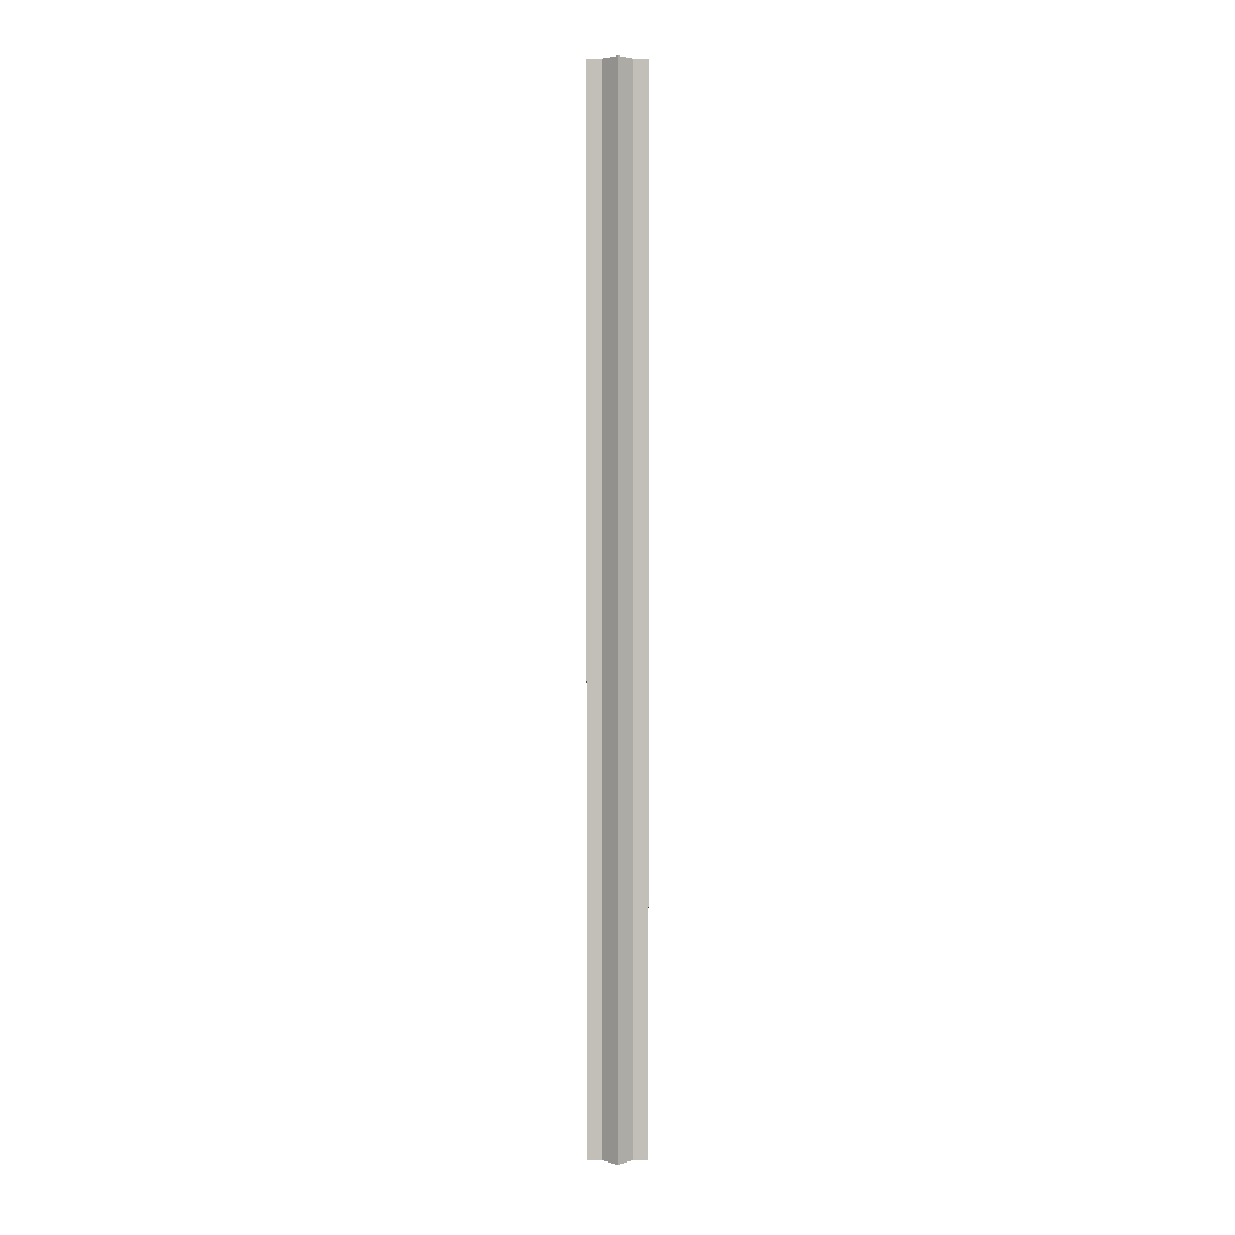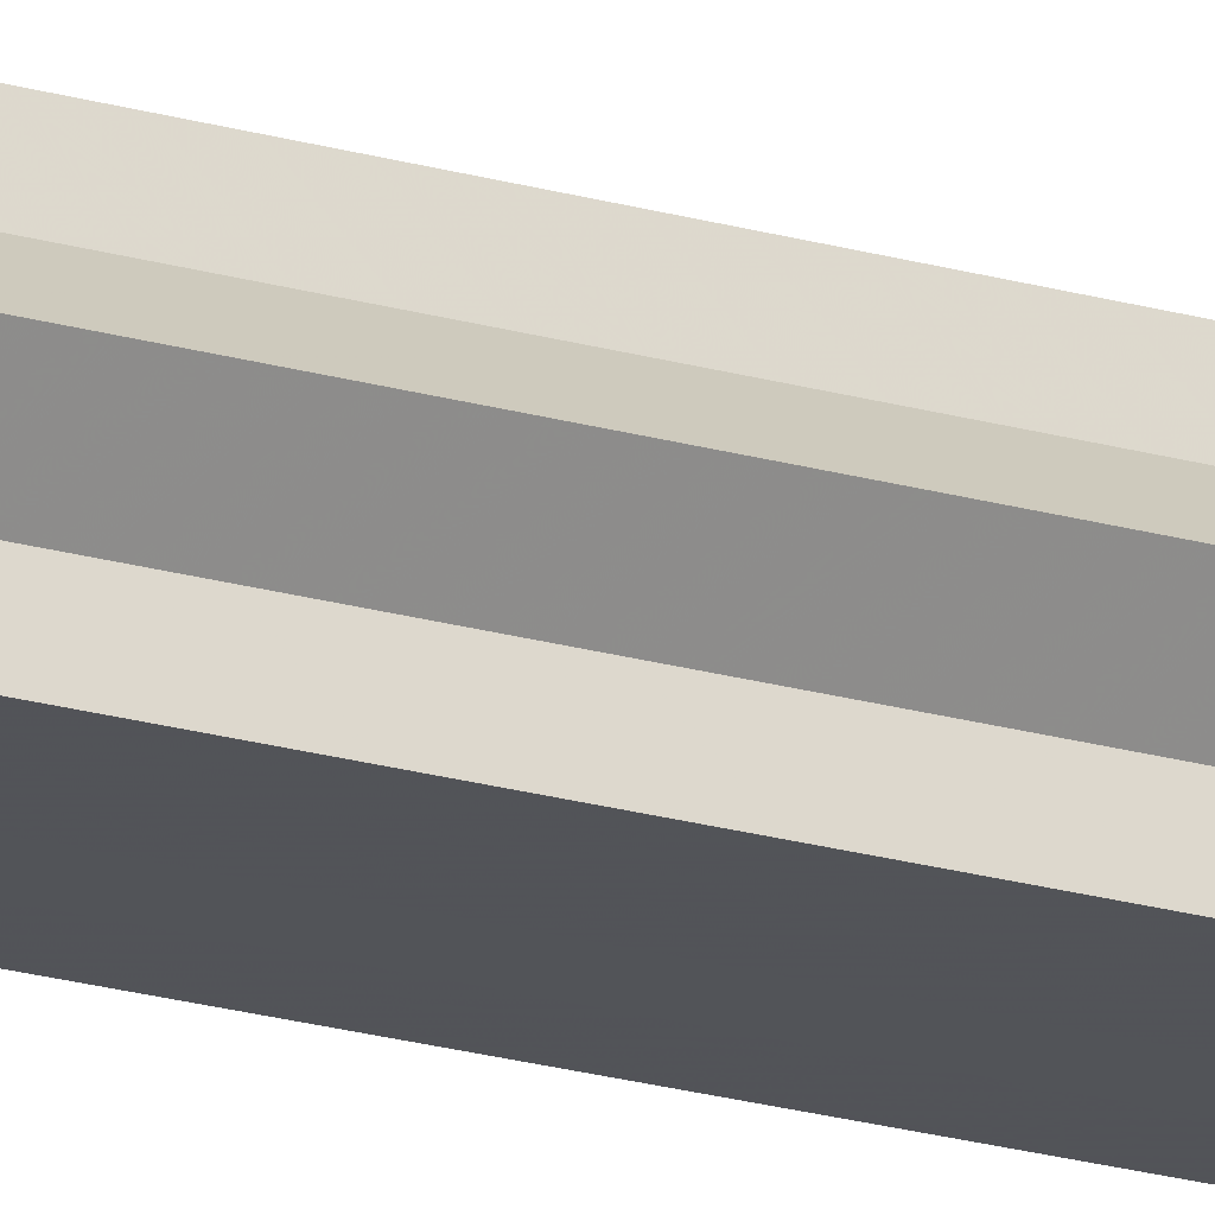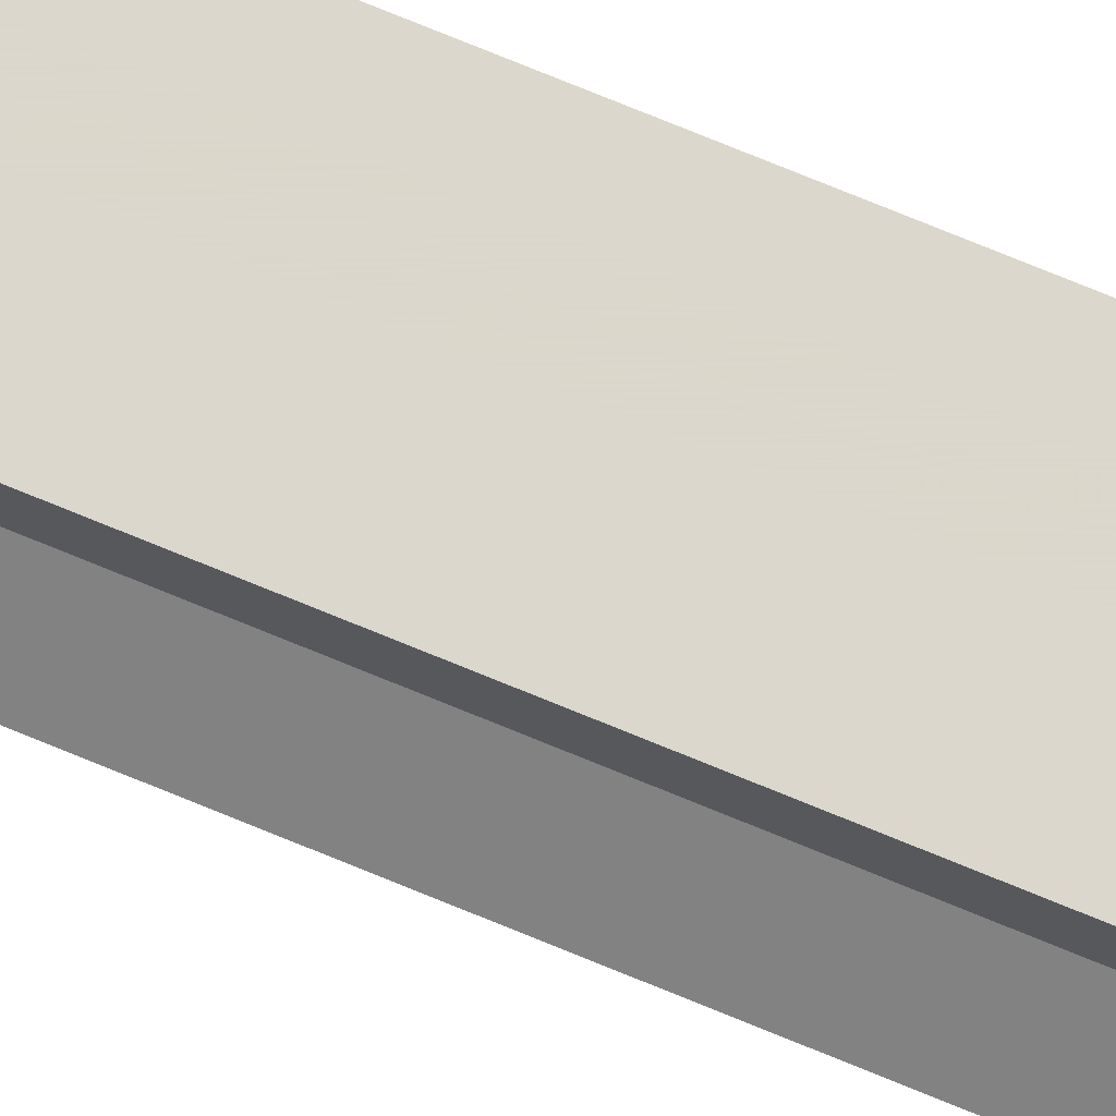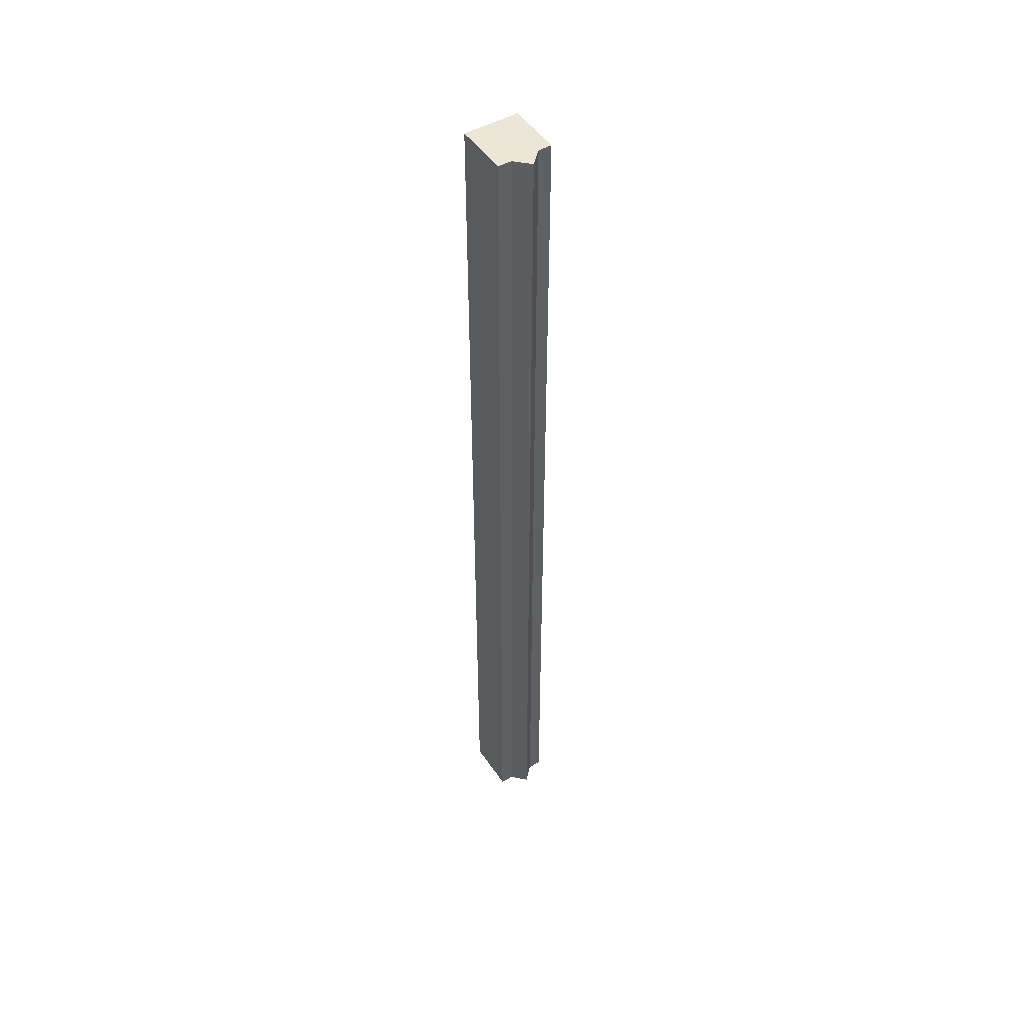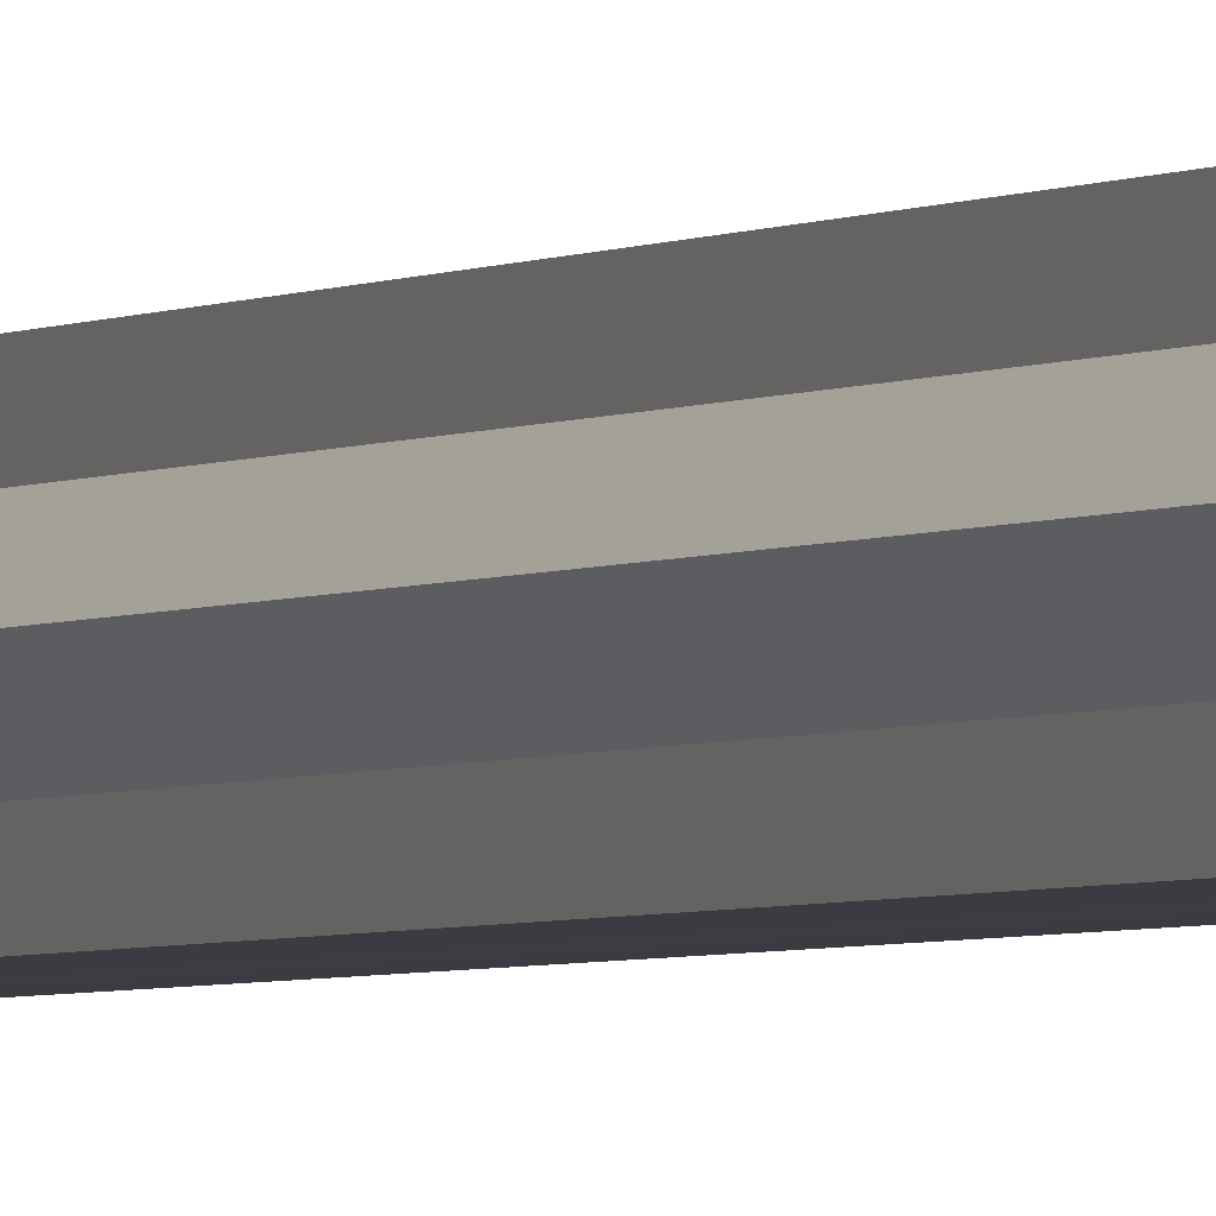
<metadata>
{"format":"obj","ext":"obj","renderer":"f3d","projection":"perspective","resolution":1024,"background":"white","views":[{"elev":3.8,"azim":-90.2,"up":"+Z"},{"elev":-22.8,"azim":-115.8,"up":"+Y"},{"elev":73.1,"azim":-67.5,"up":"+Y"},{"elev":49.0,"azim":-122.7,"up":"+Z"},{"elev":-2.3,"azim":-22.2,"up":"+Y"}]}
</metadata>
<code>
o 9458
v 2248 1881 16.26
v 2248 1881 16.26
v 2248 1881 16.97
v 2248 1881 16.26
v 2248 1881 16.97
v 2248 1881 16.26
v 2248 1881 16.97
v 2248 1881 16.26
v 2248 1881 16.97
v 2248 1881 16.26
v 2248 1881 16.97
v 2248 1881 16.26
v 2248 1881 16.97
v 2248 1881 16.26
v 2248 1881 16.97
v 2248 1881 16.26
v 2248 1881 16.97
v 2248 1881 16.26
v 2248 1881 16.26
v 2248 1881 16.26
v 2248 1881 16.26
v 2248 1881 16.26
v 2248 1881 16.26
v 2248 1881 16.26
v 2248 1881 16.26
v 2248 1881 16.26
v 2248 1881 16.97
v 2248 1881 16.97
v 2248 1881 16.26
v 2248 1881 16.97
v 2248 1881 16.26
v 2248 1881 16.26
v 2248 1881 16.97
v 2248 1881 16.26
v 2248 1881 16.26
v 2248 1881 16.97
v 2248 1881 16.26
v 2248 1881 16.26
v 2248 1881 16.26
v 2248 1881 16.26
v 2248 1881 16.97
v 2248 1881 16.26
v 2248 1881 16.97
v 2248 1881 16.26
v 2248 1881 16.97
v 2248 1881 16.26
v 2248 1881 16.26
v 2248 1881 16.97
v 2248 1881 16.97
v 2248 1881 16.26
v 2248 1881 16.26
v 2248 1881 16.97
v 2248 1881 16.97
v 2248 1881 16.97
v 2248 1881 16.26
v 2248 1881 16.97
v 2248 1881 16.26
v 2248 1881 16.26
v 2248 1881 16.26
v 2248 1881 16.26
v 2248 1881 16.97
v 2248 1881 16.26
v 2248 1881 16.26
v 2248 1881 16.26
v 2248 1881 16.97
v 2248 1881 16.26
v 2248 1881 16.26
v 2248 1881 16.97
v 2248 1881 16.26
v 2248 1881 16.97
v 2248 1881 16.26
v 2248 1881 16.97
v 2248 1881 16.26
v 2248 1881 16.97
v 2248 1881 16.26
v 2248 1881 16.97
v 2248 1881 16.26
v 2248 1881 16.97
v 2248 1881 16.26
v 2248 1881 16.97
v 2248 1881 16.97
v 2248 1881 16.97
v 2248 1881 16.97
v 2248 1881 16.97
v 2248 1881 16.97
v 2248 1881 16.97
v 2248 1881 16.97
v 2248 1881 16.97
v 2248 1881 16.97
v 2248 1881 16.97
v 2248 1881 16.97
v 2248 1881 16.97
v 2248 1881 16.97
v 2248 1881 16.97
v 2248 1881 16.97
v 2248 1881 16.97
v 2248 1881 16.97
v 2248 1881 16.97
f 1 2 3
f 2 4 5
f 6 1 7
f 8 6 9
f 9 10 11
f 11 12 13
f 13 14 15
f 15 16 17
f 18 16 19
f 18 20 16
f 18 19 21
f 18 22 20
f 18 21 23
f 18 24 22
f 18 23 25
f 18 26 24
f 27 25 28
f 18 25 29
f 30 31 27
f 18 29 32
f 33 34 30
f 18 32 35
f 36 37 33
f 38 39 36
f 39 40 41
f 40 42 43
f 42 44 45
f 18 35 46
f 18 46 47
f 48 46 49
f 18 47 50
f 18 50 51
f 18 51 26
f 52 50 53
f 54 55 48
f 56 57 52
f 58 59 54
f 59 60 61
f 62 63 56
f 63 64 65
f 66 67 68
f 67 69 70
f 68 71 72
f 69 73 74
f 73 75 76
f 72 77 78
f 78 79 80
f 80 26 81
f 82 83 84
f 82 85 83
f 82 84 86
f 82 87 85
f 82 86 88
f 82 89 87
f 82 88 90
f 82 91 89
f 82 90 92
f 82 93 91
f 82 92 94
f 82 95 93
f 82 94 96
f 82 97 95
f 82 96 98
f 82 98 97

</code>
